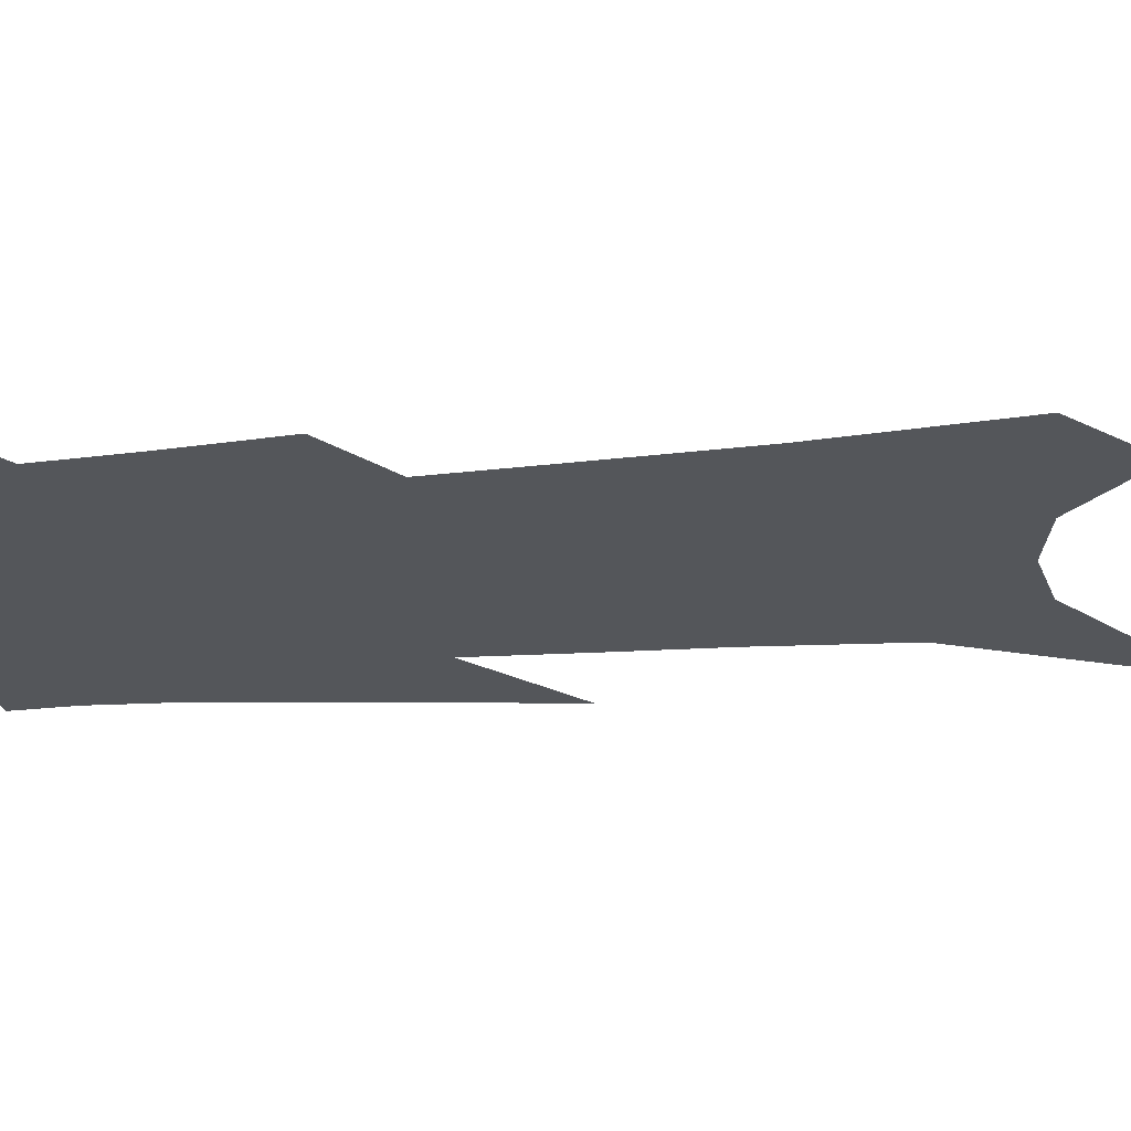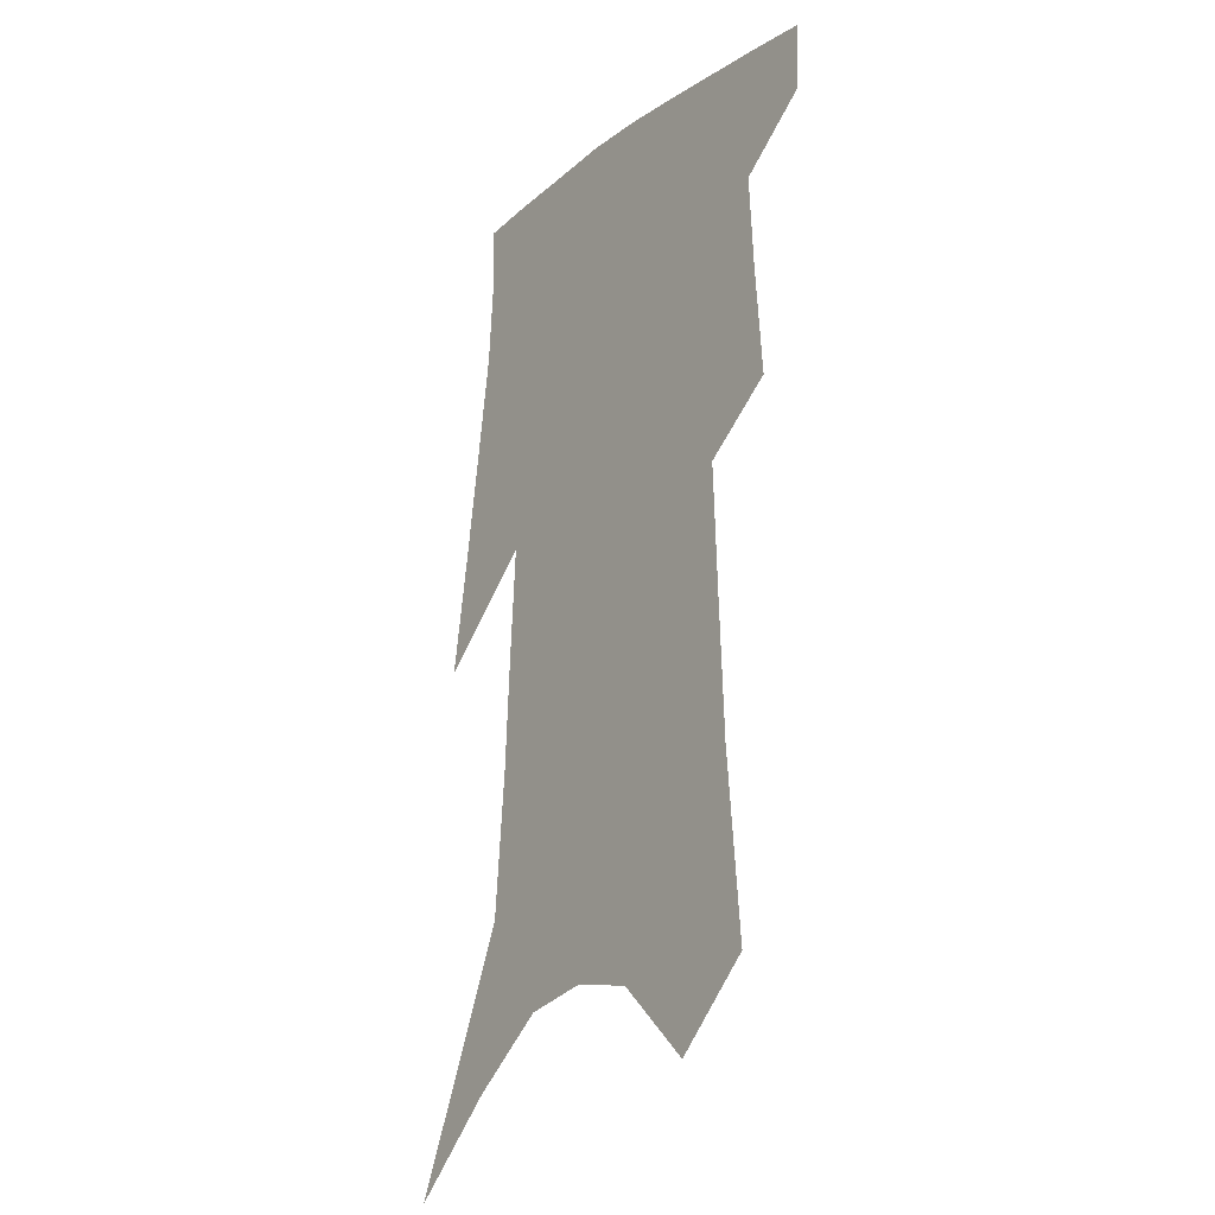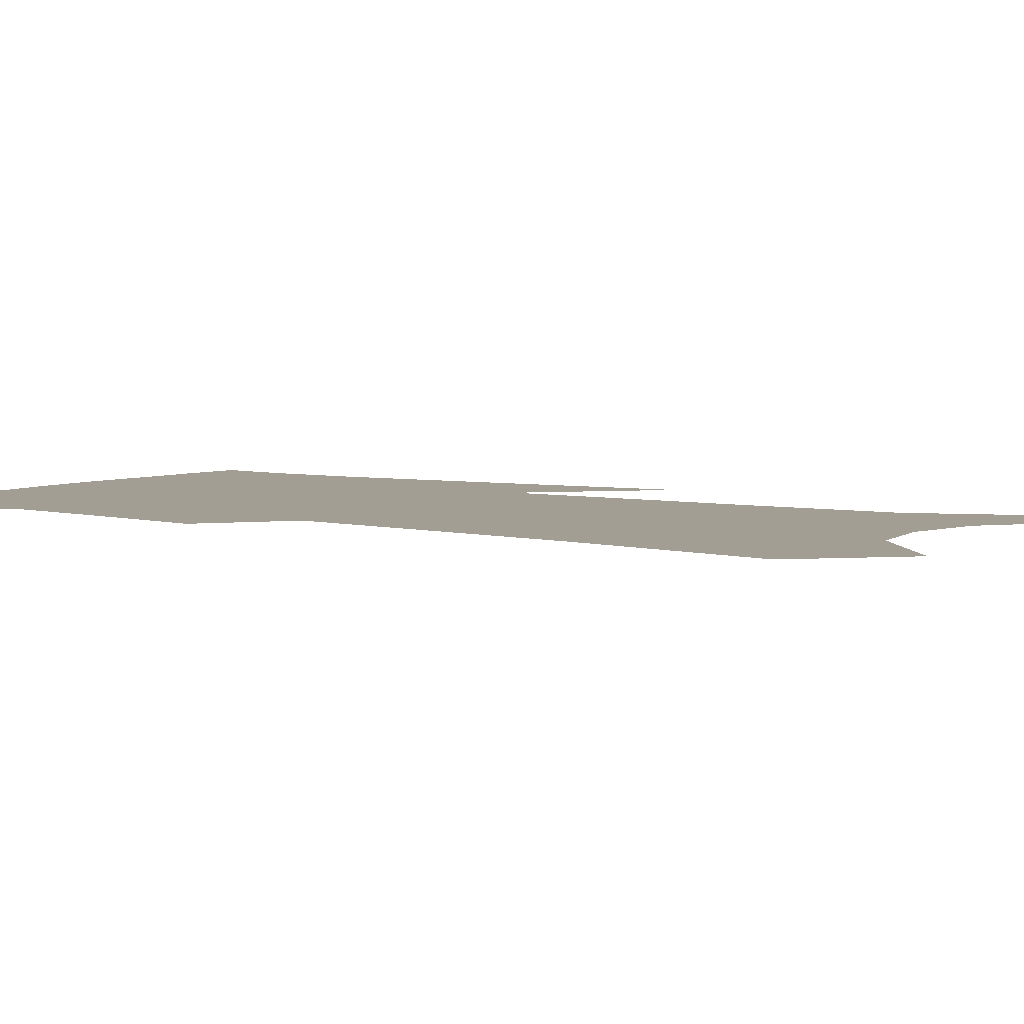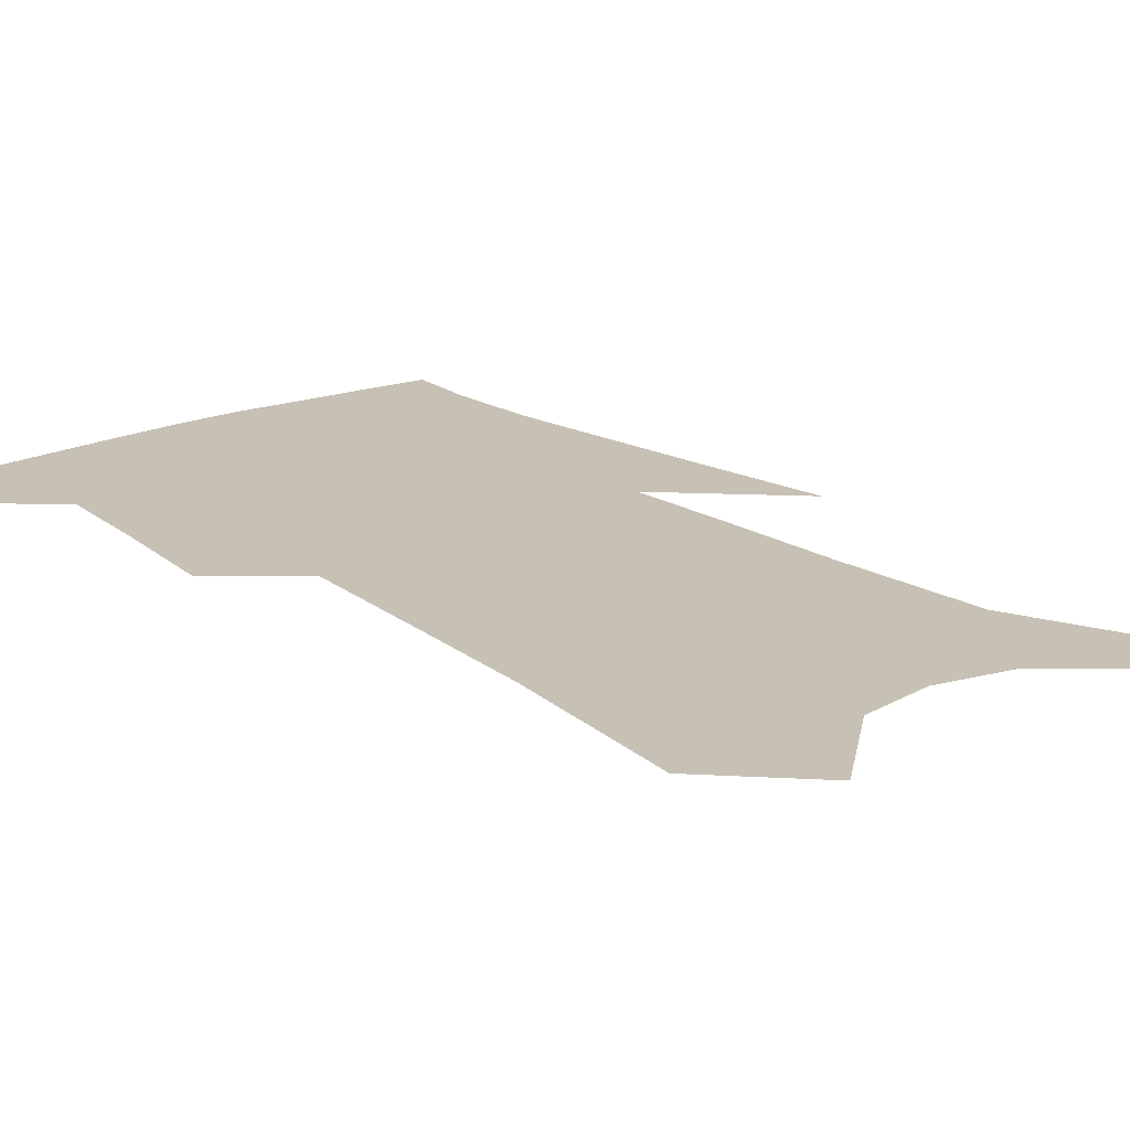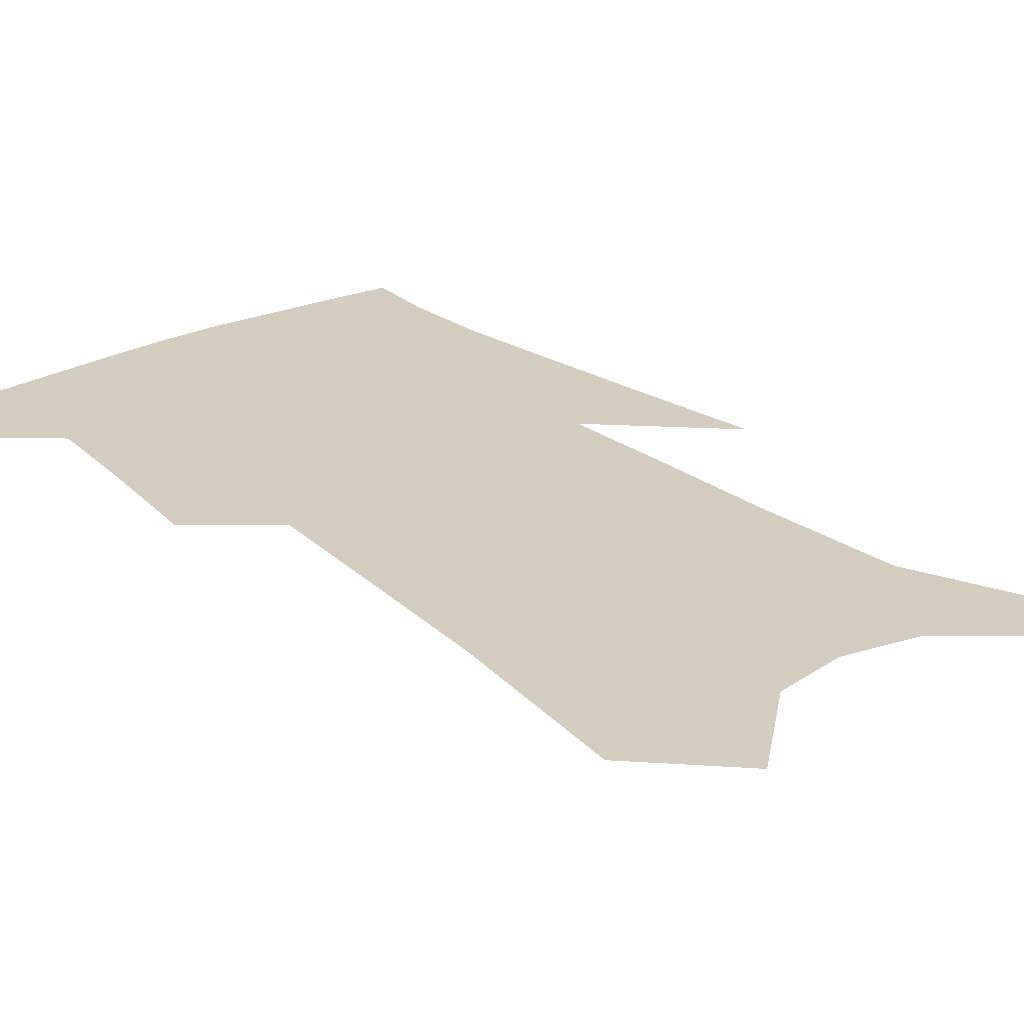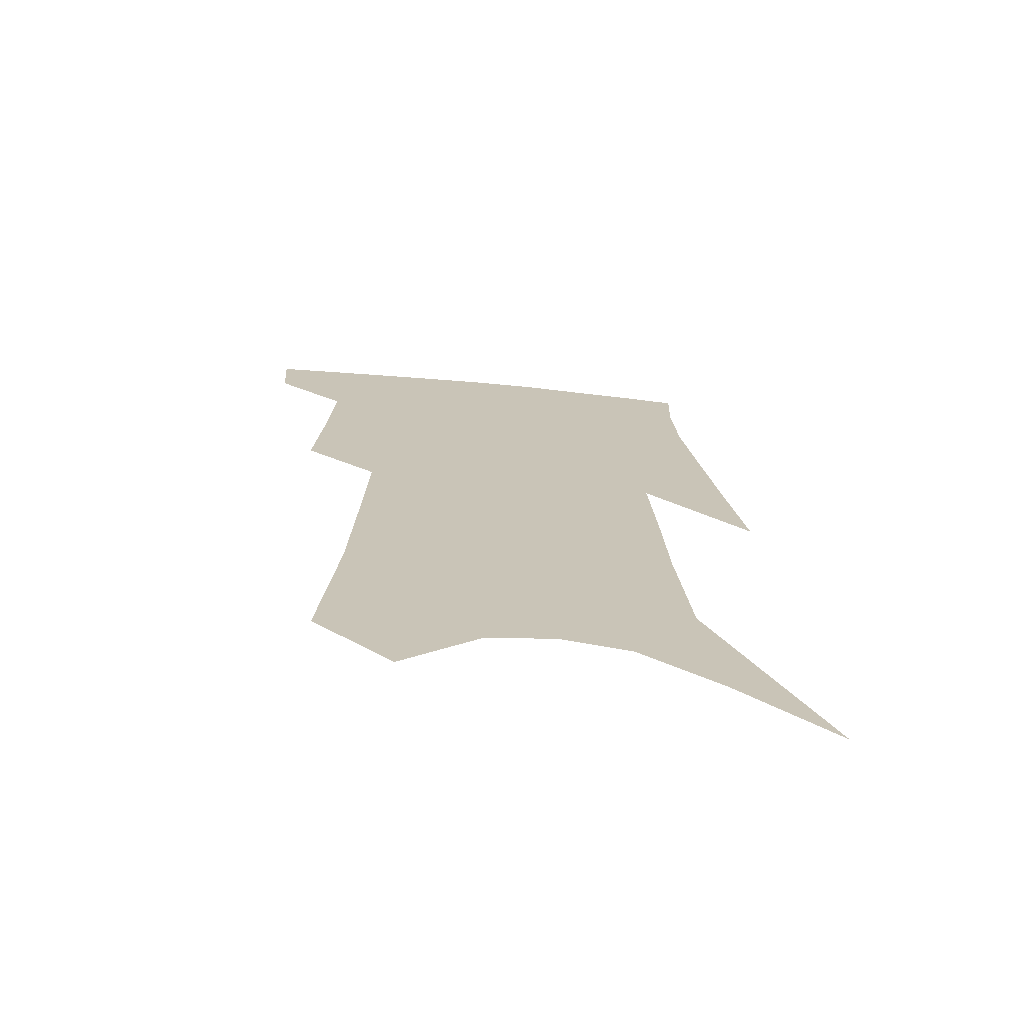
<metadata>
{"format":"obj","ext":"obj","renderer":"f3d","projection":"perspective","resolution":1024,"background":"white","views":[{"elev":-25.2,"azim":-81.3,"up":"+Z"},{"elev":-22.1,"azim":-125.6,"up":"+Y"},{"elev":5.1,"azim":-53.5,"up":"+Z"},{"elev":18.6,"azim":-36.5,"up":"+Z"},{"elev":25.0,"azim":-36.4,"up":"+Z"},{"elev":-70.6,"azim":-6.2,"up":"+Y"}]}
</metadata>
<code>
v 490.1 380.8 0
v 488.6 402.7 0
v 508.9 294.4 0
v 511.8 331 0
v 513.6 362.4 0
v 512.1 384.8 0
v 509.5 405.6 0
v 524.3 128.5 0
v 529.7 188.7 0
v 531.8 234.6 0
v 533.4 276.3 0
v 533.9 310.1 0
v 535.2 341.7 0
v 534.6 366.1 0
v 532.7 387.3 0
v 530.3 408.2 0
v 551.2 103.8 0
v 555.3 169.1 0
v 554.6 209.4 0
v 555.9 254.5 0
v 555.3 287 0
v 556.1 320.6 0
v 556.2 347.2 0
v 555.8 369.8 0
v 553.8 389.9 0
v 551.3 410.7 0
v 577.6 129.1 0
v 577.7 181 0
v 576.8 222 0
v 576.2 258.5 0
v 575.4 290.8 0
v 575.7 323.9 0
v 575.7 349.1 0
v 575.7 371.8 0
v 574.9 391.8 0
v 572.2 413 0
v 600.6 133.8 0
v 599.1 182.4 0
v 597.6 222.6 0
v 596.4 263 0
v 595.5 297.5 0
v 595 325.9 0
v 594.9 351.1 0
v 595.1 373.2 0
v 595.1 392.8 0
v 593.2 414 0
v 623.9 129.9 0
v 622 172.7 0
v 618.1 224.2 0
v 616.9 259 0
v 616.2 290.5 0
v 614.7 321.6 0
v 613.5 351.6 0
v 614.2 372.6 0
v 614.8 393.3 0
v 615.4 413.1 0
v 651.5 109.8 0
v 645.9 162.5 0
v 641.6 210.5 0
v 639.6 247.5 0
v 637.2 284.6 0
v 634.9 317.1 0
v 633.5 345.7 0
v 634 369.7 0
v 634.2 392.9 0
v 635.5 412.6 0
v 683.4 81.02 0
v 673.4 252.8 0
v 666.7 292.8 0
v 661.1 328.5 0
v 655.9 362.4 0
v 653.9 390.2 0
v 654.6 411.4 0
v 691 451 0
f 5 6 1
f 1 6 2
f 6 7 2
f 11 12 3
f 3 12 4
f 12 13 4
f 4 13 5
f 13 14 5
f 5 14 6
f 14 15 6
f 6 15 7
f 15 16 7
f 17 18 8
f 8 18 9
f 18 19 9
f 9 19 10
f 19 20 10
f 10 20 11
f 20 21 11
f 11 21 12
f 21 22 12
f 12 22 13
f 22 23 13
f 13 23 14
f 23 24 14
f 14 24 15
f 24 25 15
f 15 25 16
f 25 26 16
f 17 27 18
f 27 28 18
f 18 28 19
f 28 29 19
f 19 29 20
f 29 30 20
f 20 30 21
f 30 31 21
f 21 31 22
f 31 32 22
f 22 32 23
f 32 33 23
f 23 33 24
f 33 34 24
f 24 34 25
f 34 35 25
f 25 35 26
f 35 36 26
f 27 37 28
f 37 38 28
f 28 38 29
f 38 39 29
f 29 39 30
f 39 40 30
f 30 40 31
f 40 41 31
f 31 41 32
f 41 42 32
f 32 42 33
f 42 43 33
f 33 43 34
f 43 44 34
f 34 44 35
f 44 45 35
f 35 45 36
f 45 46 36
f 37 47 38
f 47 48 38
f 38 48 39
f 48 49 39
f 39 49 40
f 49 50 40
f 40 50 41
f 50 51 41
f 41 51 42
f 51 52 42
f 42 52 43
f 52 53 43
f 43 53 44
f 53 54 44
f 44 54 45
f 54 55 45
f 45 55 46
f 55 56 46
f 47 57 48
f 57 58 48
f 48 58 49
f 58 59 49
f 49 59 50
f 59 60 50
f 50 60 51
f 60 61 51
f 51 61 52
f 61 62 52
f 52 62 53
f 62 63 53
f 53 63 54
f 63 64 54
f 54 64 55
f 64 65 55
f 55 65 56
f 65 66 56
f 57 67 58
f 61 68 62
f 68 69 62
f 62 69 63
f 69 70 63
f 63 70 64
f 70 71 64
f 64 71 65
f 71 72 65
f 65 72 66
f 72 73 66

</code>
